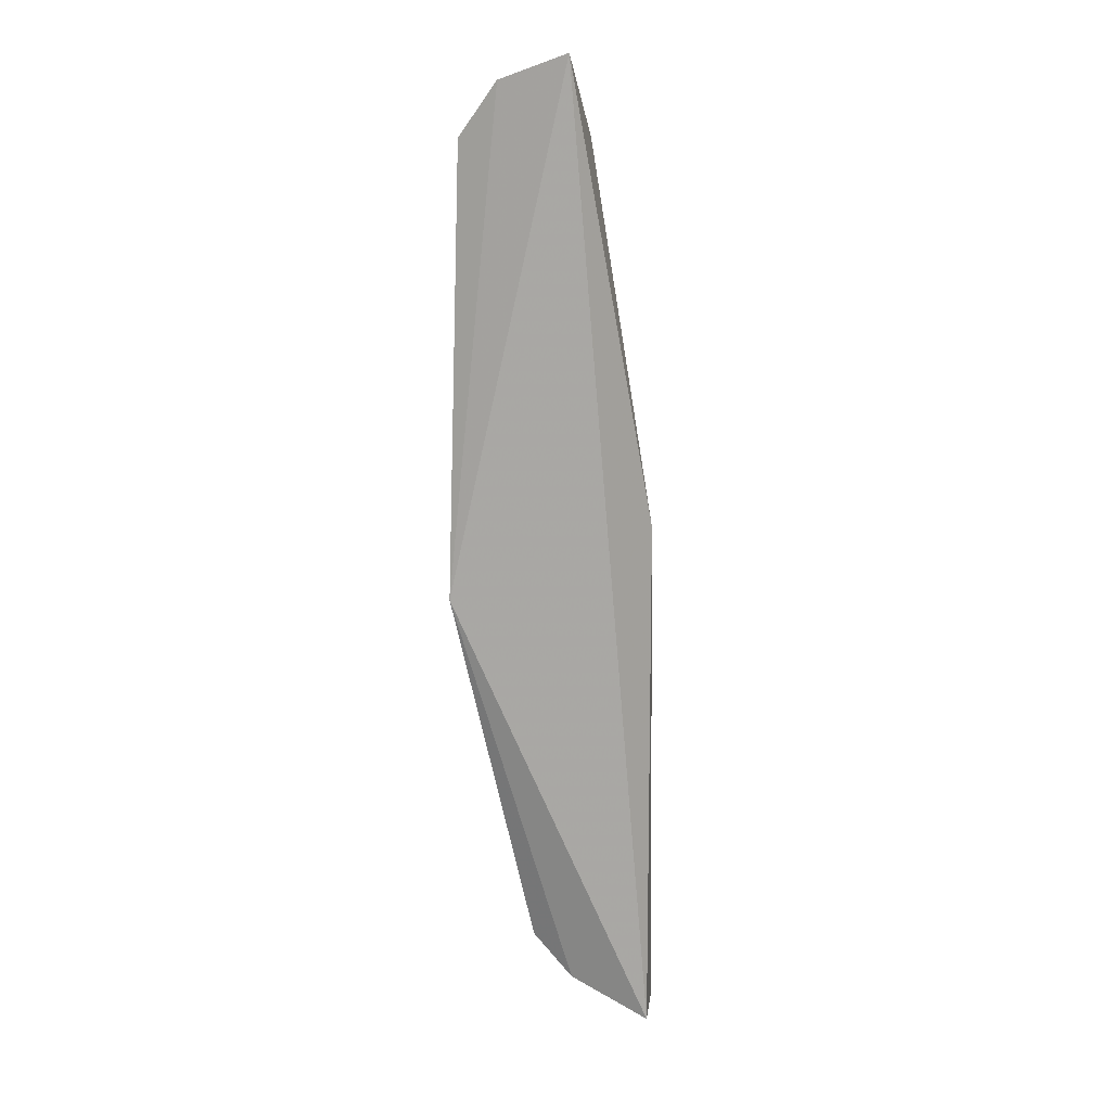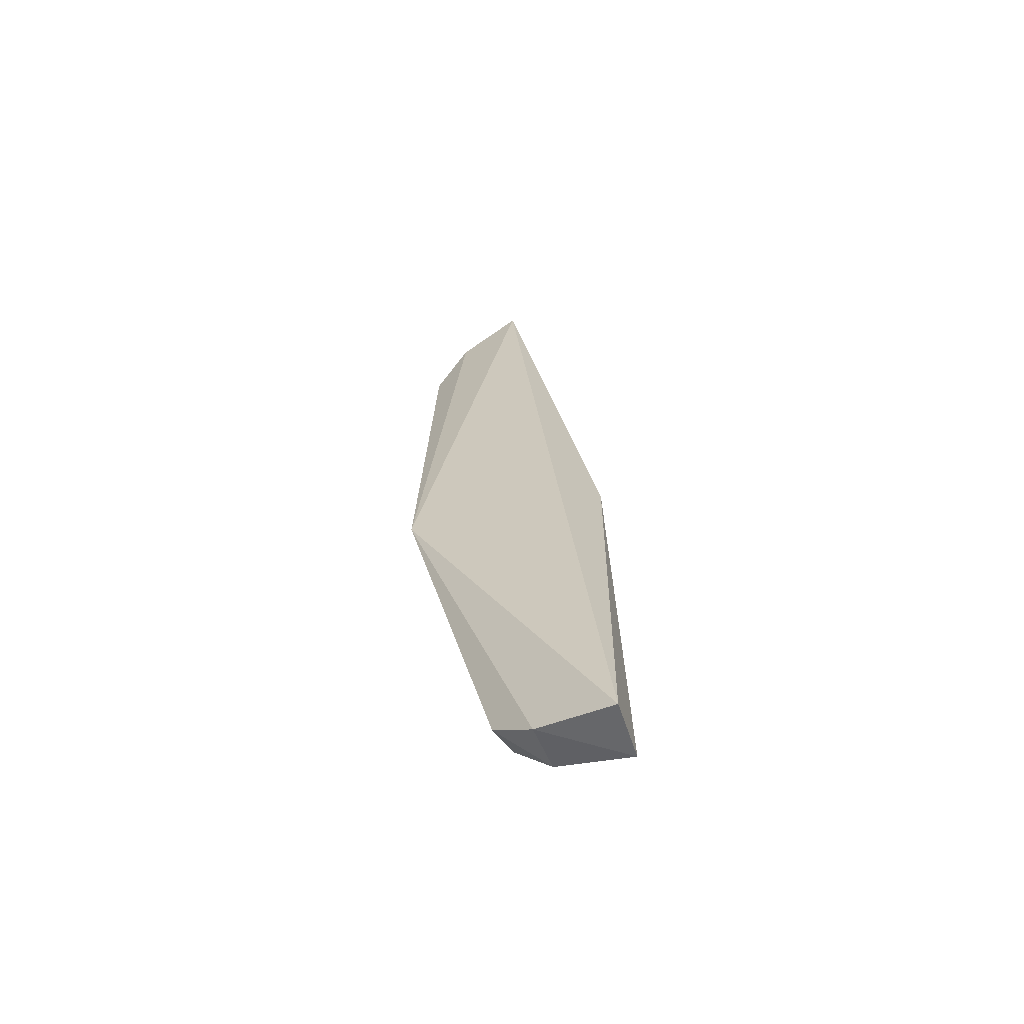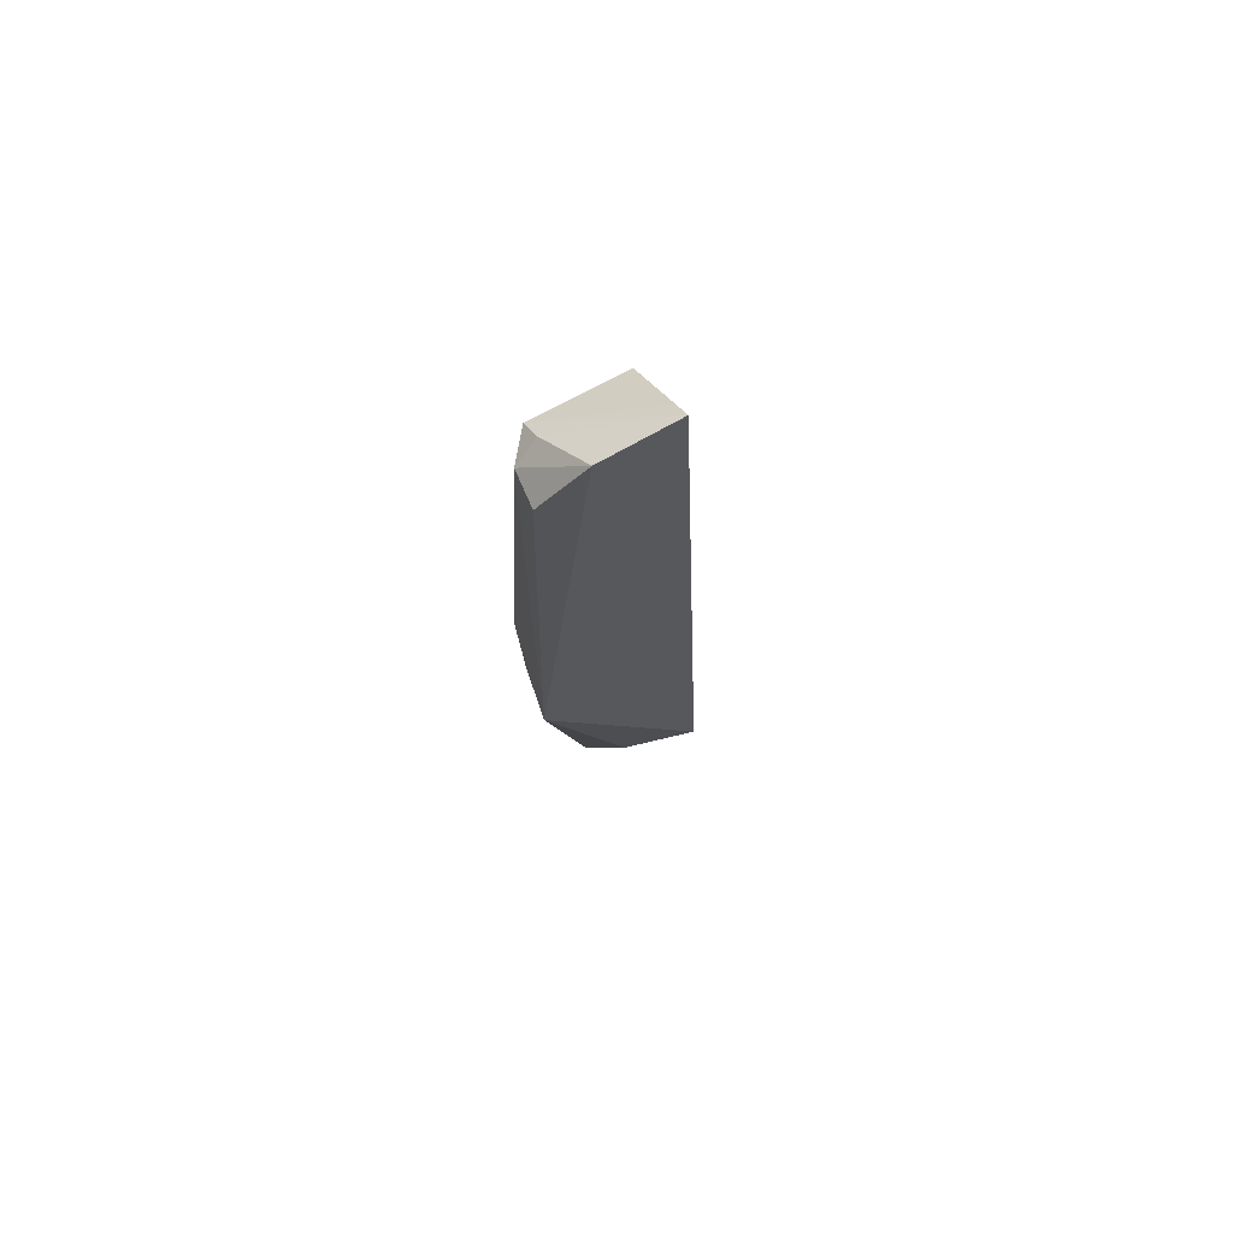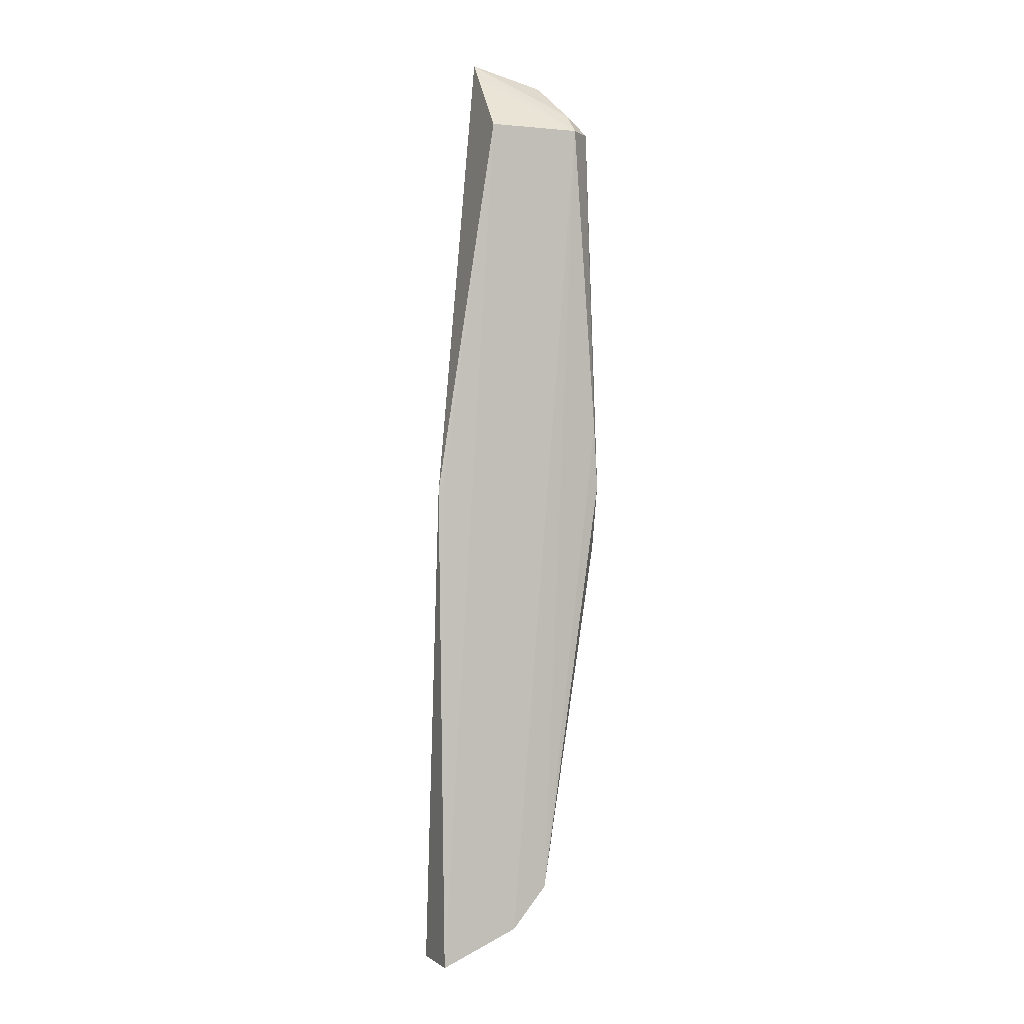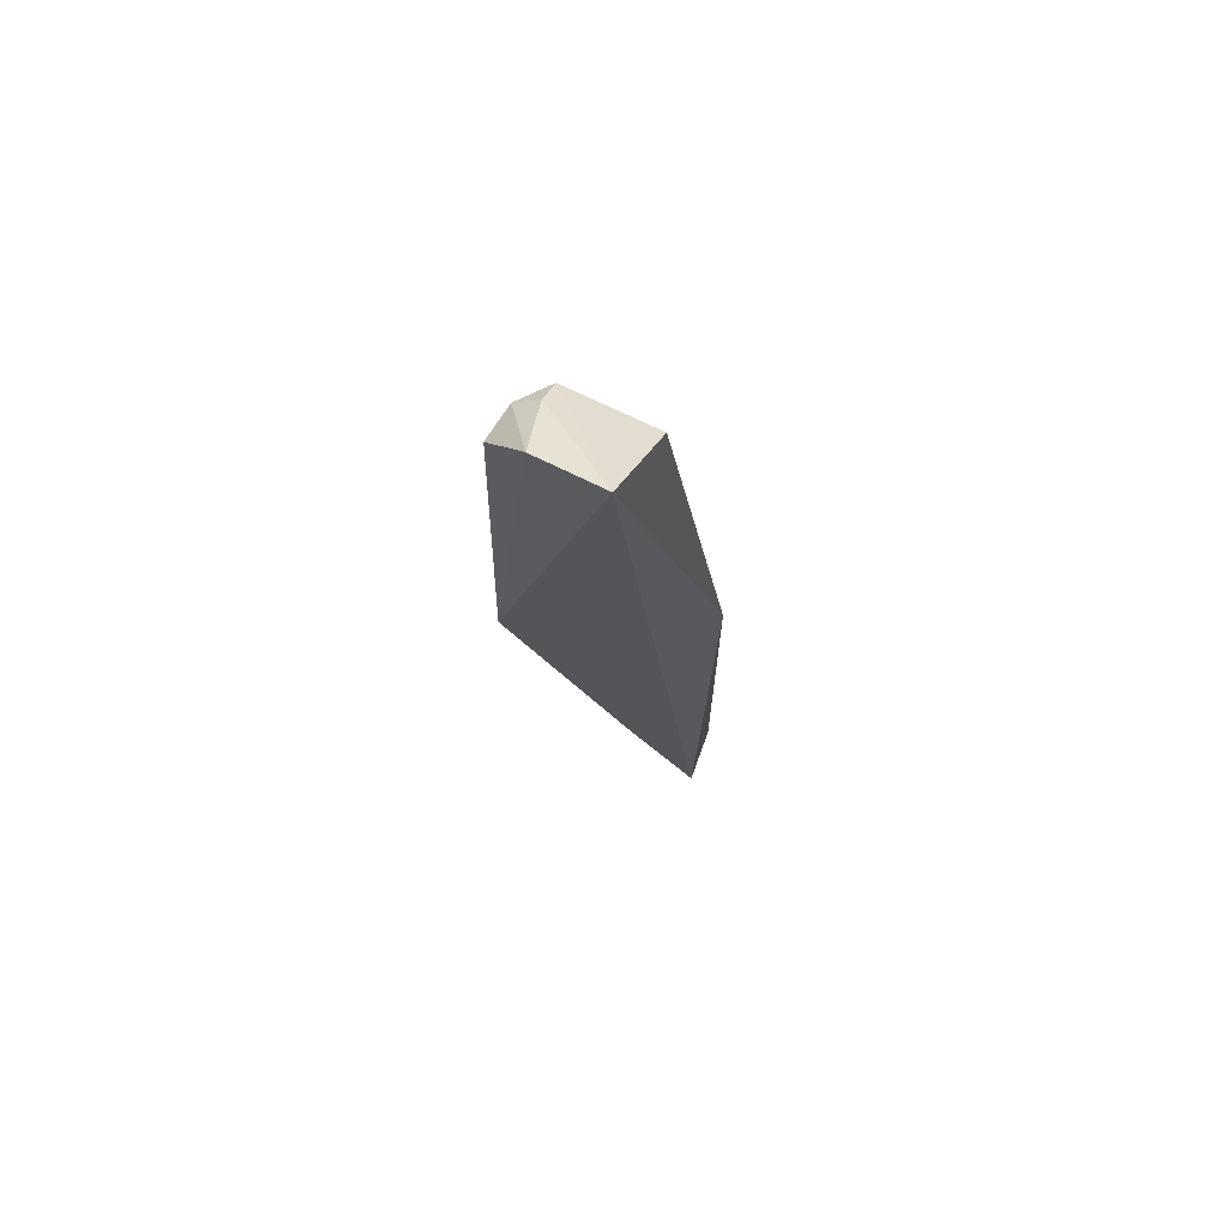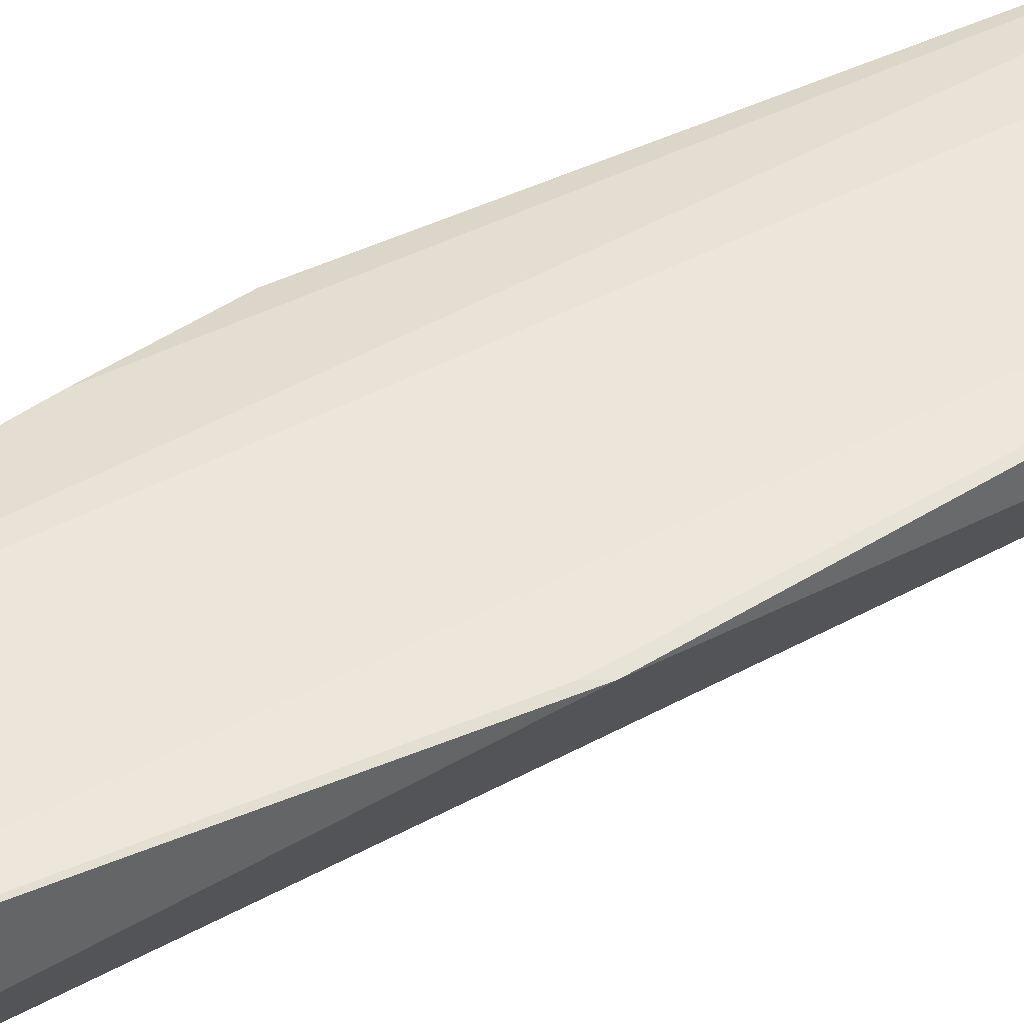
<metadata>
{"format":"obj","ext":"obj","renderer":"f3d","projection":"perspective","resolution":1024,"background":"white","views":[{"elev":10.8,"azim":14.1,"up":"+Z"},{"elev":-65.9,"azim":25.4,"up":"+Z"},{"elev":69.3,"azim":-27.8,"up":"+Z"},{"elev":4.4,"azim":163.5,"up":"+Z"},{"elev":73.1,"azim":27.0,"up":"+Z"},{"elev":48.5,"azim":56.5,"up":"+Y"}]}
</metadata>
<code>
v -0.07737 0.009093 0.04627
v -0.07744 0.01003 0.04545
v -0.08303 0.009567 0.02233
v -0.07445 0.01406 0.002357
v -0.07444 0.0132 0.02545
v -0.07414 0.01154 0.002196
v -0.08239 0.01154 0.04273
v -0.07729 0.01285 0.04294
v -0.07984 0.01236 0.005581
v -0.08139 0.01284 0.04276
v -0.08253 0.009869 0.04282
v -0.07467 0.01325 0.0259
v -0.0779 0.01201 0.003736
v -0.08061 0.009386 0.04522
v -0.07797 0.01405 0.00398
v -0.08259 0.01287 0.02545
v -0.08135 0.01181 0.04358
v -0.08263 0.01201 0.02236
v -0.08241 0.01291 0.02842
v -0.07958 0.01385 0.005902
f 6 1 3
f 6 5 1
f 6 4 5
f 8 2 1
f 8 1 5
f 10 1 2
f 10 2 8
f 11 7 3
f 12 8 5
f 12 5 4
f 12 4 8
f 13 6 3
f 13 3 9
f 13 4 6
f 14 7 11
f 14 11 3
f 14 3 1
f 15 10 8
f 15 8 4
f 15 13 9
f 15 4 13
f 16 3 7
f 17 10 7
f 17 7 14
f 17 14 1
f 17 1 10
f 18 9 3
f 18 3 16
f 19 16 7
f 19 7 10
f 20 15 9
f 20 18 16
f 20 9 18
f 20 16 19
f 20 19 10
f 20 10 15

</code>
